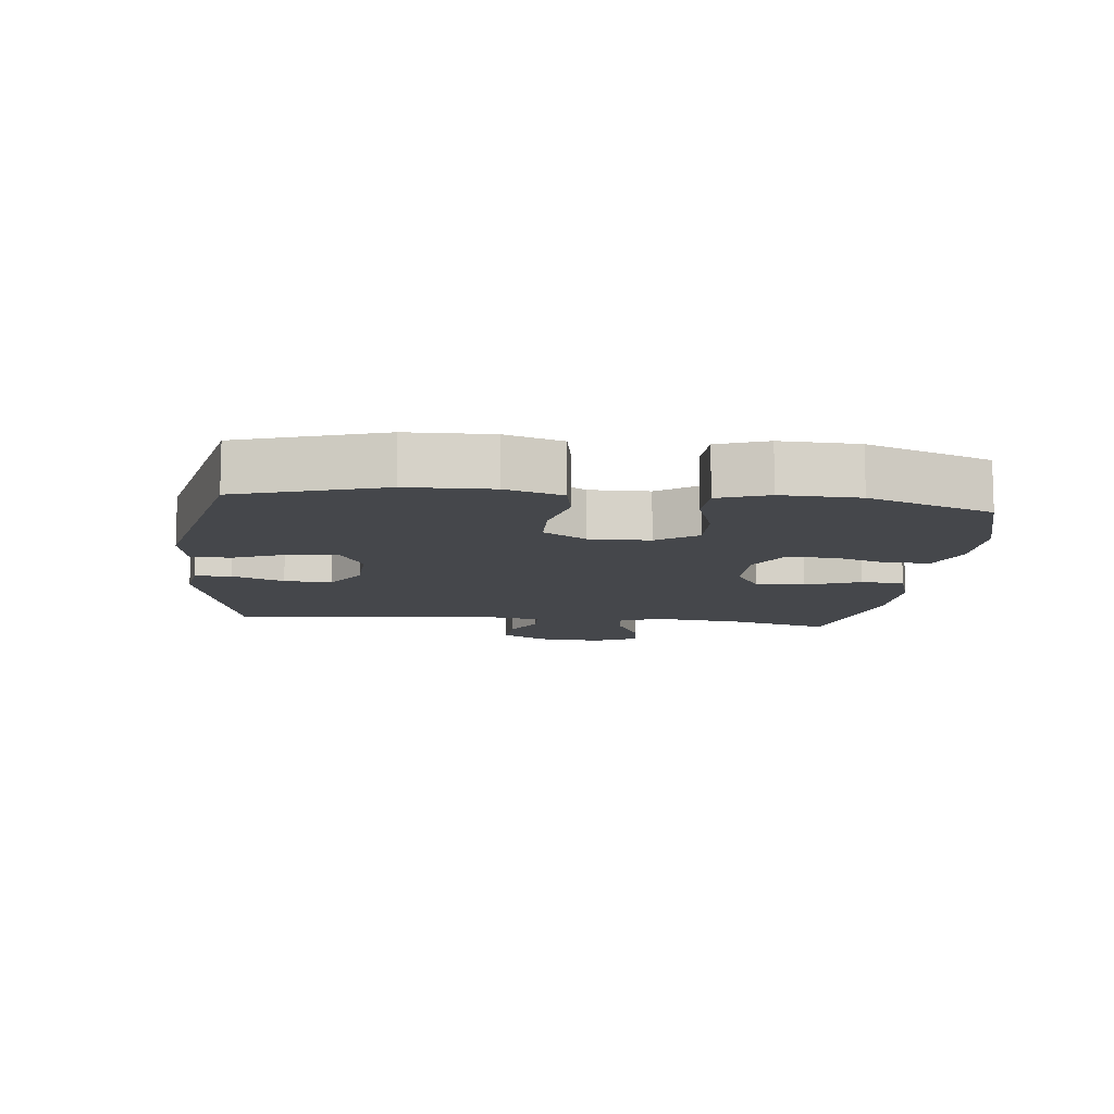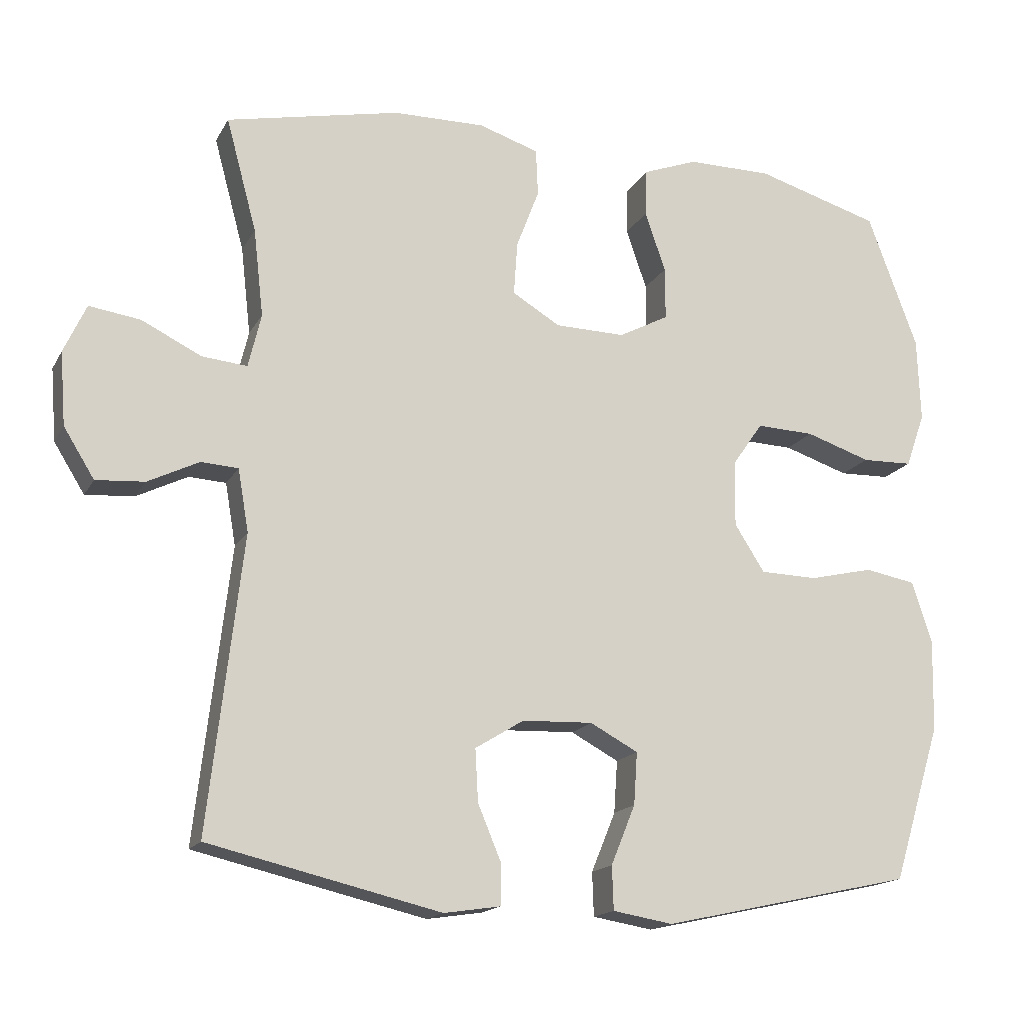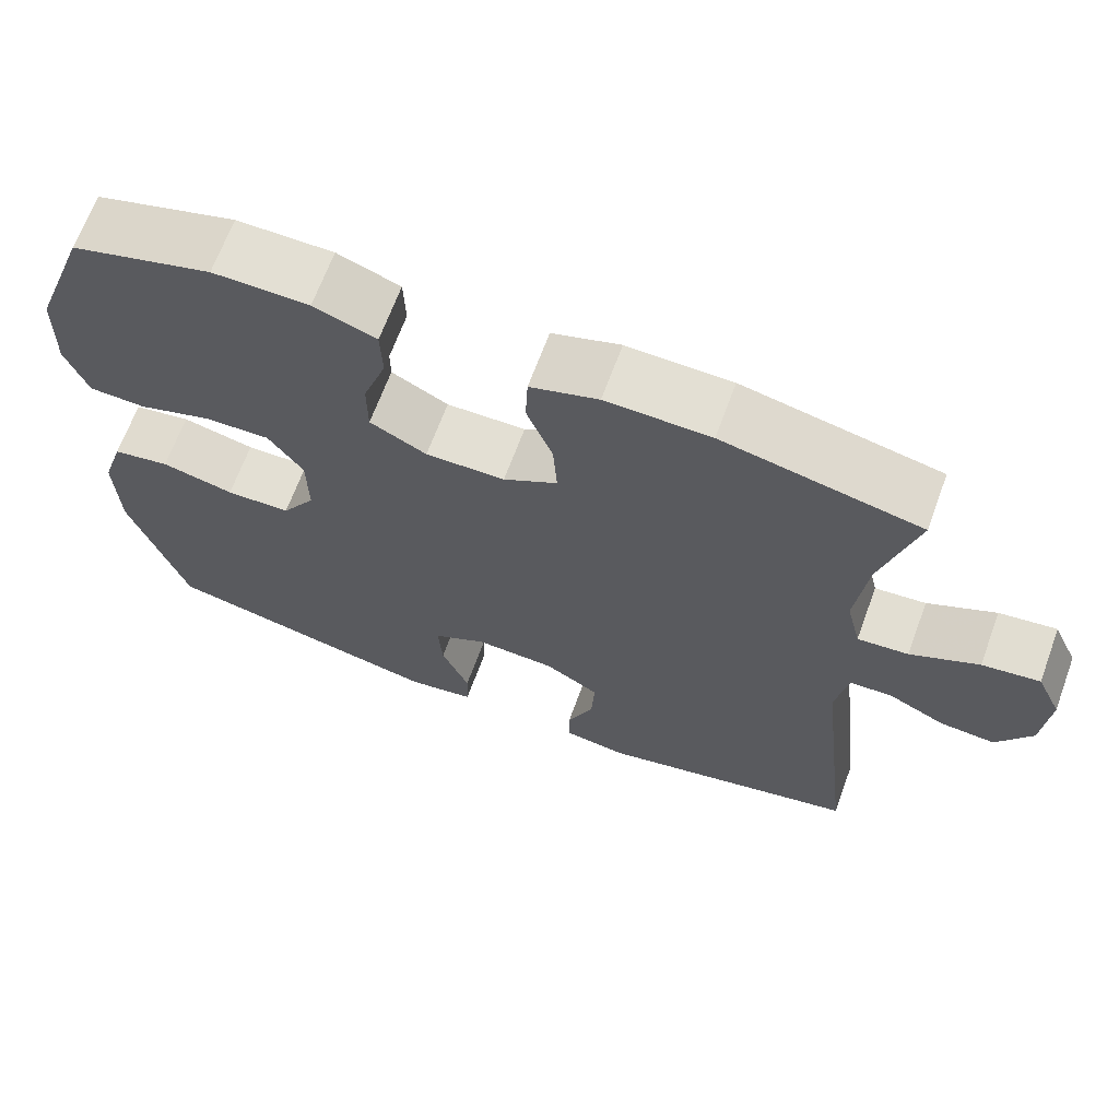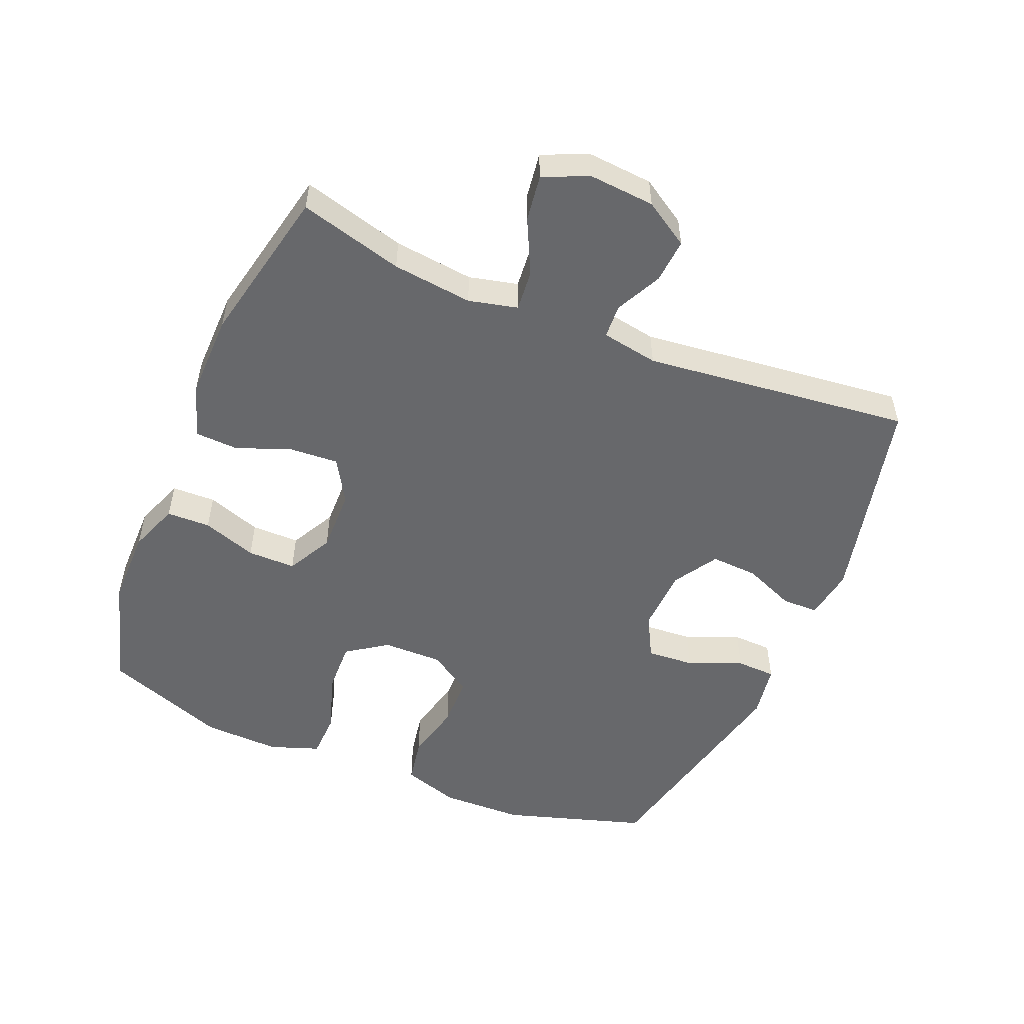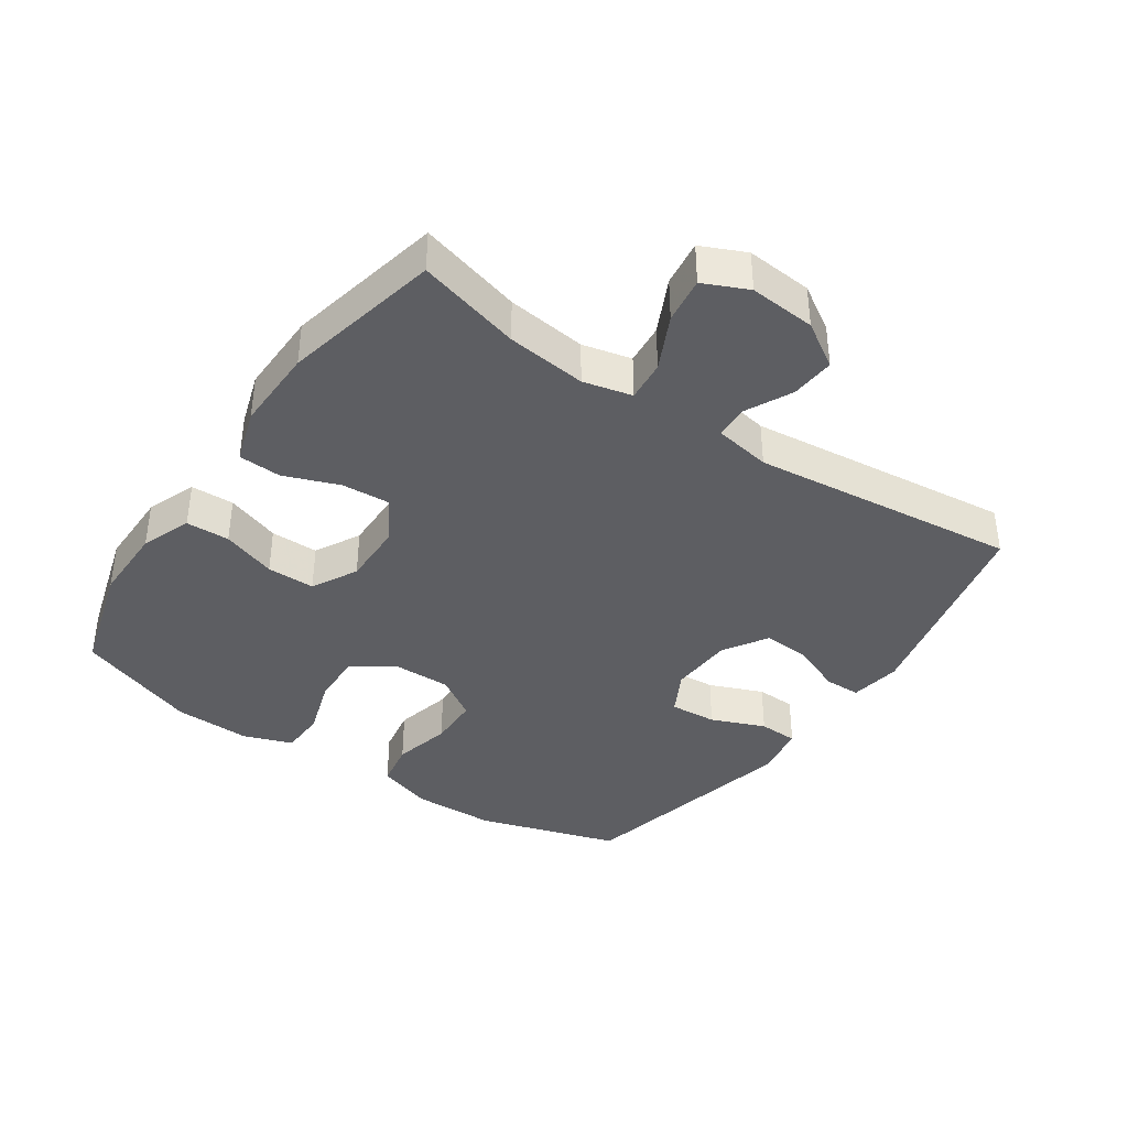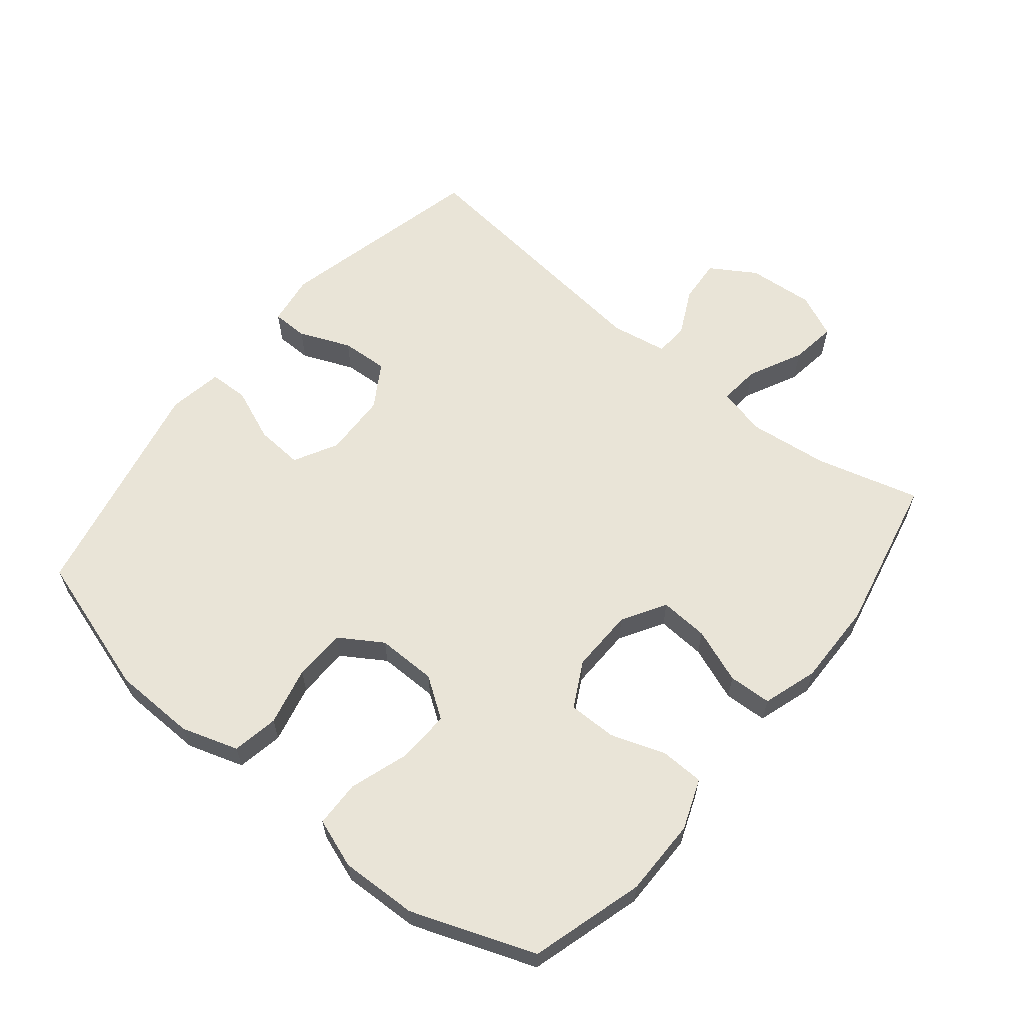
<metadata>
{"format":"obj","ext":"obj","renderer":"f3d","projection":"perspective","resolution":1024,"background":"white","views":[{"elev":-10.5,"azim":-96.3,"up":"+Y"},{"elev":-16.5,"azim":159.6,"up":"+Z"},{"elev":67.1,"azim":20.2,"up":"+Z"},{"elev":-52.4,"azim":67.3,"up":"+Y"},{"elev":-38.7,"azim":55.5,"up":"+Y"},{"elev":61.2,"azim":-50.8,"up":"+Y"}]}
</metadata>
<code>
v 0.5 0.07 -0.5
v 0.176 0.07 -0.576
v 0.097 0.07 -0.564
v 0.096 0.07 -0.508
v 0.129 0.07 -0.429
v 0.133 0.07 -0.356
v 0.065 0.07 -0.314
v -0.034 0.07 -0.31
v -0.101 0.07 -0.346
v -0.096 0.07 -0.419
v -0.062 0.07 -0.502
v -0.064 0.07 -0.563
v -0.148 0.07 -0.577
v -0.5 0.07 -0.5
v -0.568 0.07 -0.281
v -0.571 0.07 -0.153
v -0.543 0.07 -0.066
v -0.472 0.07 -0.053
v -0.382 0.07 -0.074
v -0.302 0.07 -0.072
v -0.26 0.07 -0.006
v -0.261 0.07 0.086
v -0.304 0.07 0.148
v -0.385 0.07 0.145
v -0.476 0.07 0.115
v -0.547 0.07 0.117
v -0.574 0.07 0.193
v -0.57 0.07 0.311
v -0.5 0.07 0.5
v -0.326 0.07 0.551
v -0.207 0.07 0.551
v -0.13 0.07 0.522
v -0.128 0.07 0.455
v -0.157 0.07 0.371
v -0.157 0.07 0.297
v -0.087 0.07 0.26
v 0.011 0.07 0.262
v 0.078 0.07 0.302
v 0.073 0.07 0.377
v 0.041 0.07 0.461
v 0.044 0.07 0.527
v 0.128 0.07 0.554
v 0.257 0.07 0.552
v 0.5 0.07 0.5
v 0.457 0.07 0.341
v 0.443 0.07 0.218
v 0.461 0.07 0.143
v 0.524 0.07 0.149
v 0.608 0.07 0.19
v 0.679 0.07 0.2
v 0.71 0.07 0.132
v 0.702 0.07 0.03
v 0.659 0.07 -0.039
v 0.591 0.07 -0.034
v 0.52 0.07 0.001
v 0.468 0.07 -0.002
v 0.453 0.07 -0.089
v 0.5 0 -0.5
v 0.176 0 -0.576
v 0.097 0 -0.564
v 0.096 0 -0.508
v 0.129 0 -0.429
v 0.133 0 -0.356
v 0.065 0 -0.314
v -0.034 0 -0.31
v -0.101 0 -0.346
v -0.096 0 -0.419
v -0.062 0 -0.502
v -0.064 0 -0.563
v -0.148 0 -0.577
v -0.5 0 -0.5
v -0.568 0 -0.281
v -0.571 0 -0.153
v -0.543 0 -0.066
v -0.472 0 -0.053
v -0.382 0 -0.074
v -0.302 0 -0.072
v -0.26 0 -0.006
v -0.261 0 0.086
v -0.304 0 0.148
v -0.385 0 0.145
v -0.476 0 0.115
v -0.547 0 0.117
v -0.574 0 0.193
v -0.57 0 0.311
v -0.5 0 0.5
v -0.326 0 0.551
v -0.207 0 0.551
v -0.13 0 0.522
v -0.128 0 0.455
v -0.157 0 0.371
v -0.157 0 0.297
v -0.087 0 0.26
v 0.011 0 0.262
v 0.078 0 0.302
v 0.073 0 0.377
v 0.041 0 0.461
v 0.044 0 0.527
v 0.128 0 0.554
v 0.257 0 0.552
v 0.5 0 0.5
v 0.457 0 0.341
v 0.443 0 0.218
v 0.461 0 0.143
v 0.524 0 0.149
v 0.608 0 0.19
v 0.679 0 0.2
v 0.71 0 0.132
v 0.702 0 0.03
v 0.659 0 -0.039
v 0.591 0 -0.034
v 0.52 0 0.001
v 0.468 0 -0.002
v 0.453 0 -0.089
f 53 54 55
f 52 53 55
f 51 52 55
f 50 51 55
f 49 50 55
f 48 49 55
f 47 48 55 56
f 46 47 56 57
f 43 44 45
f 42 43 45
f 41 42 45
f 40 41 45
f 39 40 45
f 38 39 45 46
f 37 38 46 57
f 32 33 34
f 31 32 34
f 30 31 34
f 29 30 34
f 28 29 34
f 27 28 34
f 26 27 34
f 25 26 34
f 24 25 34
f 23 24 34 35
f 22 23 35 36
f 17 18 19
f 16 17 19
f 15 16 19
f 14 15 19
f 13 14 19
f 12 13 19
f 11 12 19
f 10 11 19
f 9 10 19 20
f 8 9 20 21
f 3 4 5
f 2 3 5
f 1 2 5
f 57 1 5
f 57 5 6
f 36 37 57
f 22 36 57
f 21 22 57
f 8 21 57
f 7 8 57
f 6 7 57
f 112 111 110
f 112 110 109
f 112 109 108
f 112 108 107
f 112 107 106
f 112 106 105
f 113 112 105 104
f 114 113 104 103
f 102 101 100
f 102 100 99
f 102 99 98
f 102 98 97
f 102 97 96
f 103 102 96 95
f 114 103 95 94
f 91 90 89
f 91 89 88
f 91 88 87
f 91 87 86
f 91 86 85
f 91 85 84
f 91 84 83
f 91 83 82
f 91 82 81
f 92 91 81 80
f 93 92 80 79
f 76 75 74
f 76 74 73
f 76 73 72
f 76 72 71
f 76 71 70
f 76 70 69
f 76 69 68
f 76 68 67
f 77 76 67 66
f 78 77 66 65
f 62 61 60
f 62 60 59
f 62 59 58
f 62 58 114
f 63 62 114
f 114 94 93
f 114 93 79
f 114 79 78
f 114 78 65
f 114 65 64
f 114 64 63
f 1 58 59 2
f 2 59 60 3
f 3 60 61 4
f 4 61 62 5
f 5 62 63 6
f 6 63 64 7
f 7 64 65 8
f 8 65 66 9
f 9 66 67 10
f 10 67 68 11
f 11 68 69 12
f 12 69 70 13
f 13 70 71 14
f 14 71 72 15
f 15 72 73 16
f 16 73 74 17
f 17 74 75 18
f 18 75 76 19
f 19 76 77 20
f 20 77 78 21
f 21 78 79 22
f 22 79 80 23
f 23 80 81 24
f 24 81 82 25
f 25 82 83 26
f 26 83 84 27
f 27 84 85 28
f 28 85 86 29
f 29 86 87 30
f 30 87 88 31
f 31 88 89 32
f 32 89 90 33
f 33 90 91 34
f 34 91 92 35
f 35 92 93 36
f 36 93 94 37
f 37 94 95 38
f 38 95 96 39
f 39 96 97 40
f 40 97 98 41
f 41 98 99 42
f 42 99 100 43
f 43 100 101 44
f 44 101 102 45
f 45 102 103 46
f 46 103 104 47
f 47 104 105 48
f 48 105 106 49
f 49 106 107 50
f 50 107 108 51
f 51 108 109 52
f 52 109 110 53
f 53 110 111 54
f 54 111 112 55
f 55 112 113 56
f 56 113 114 57
f 57 114 58 1

</code>
